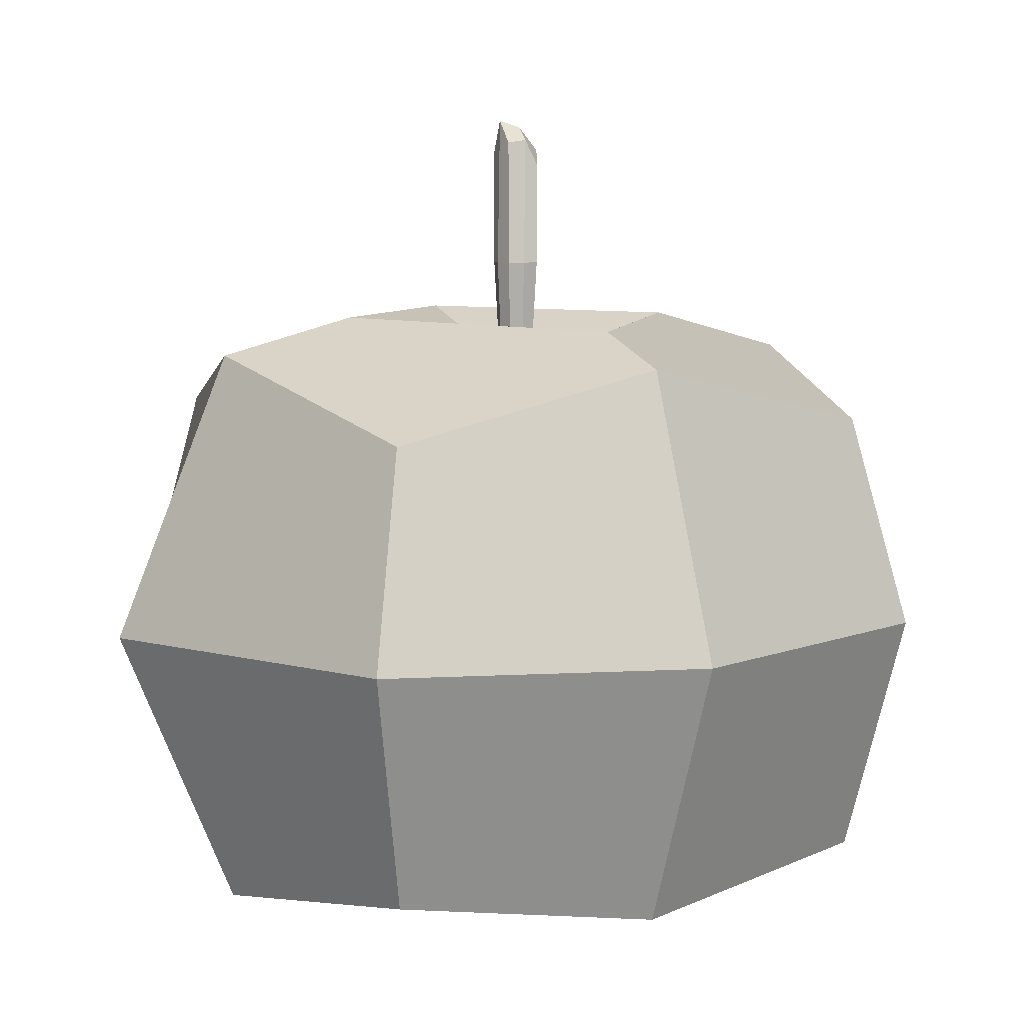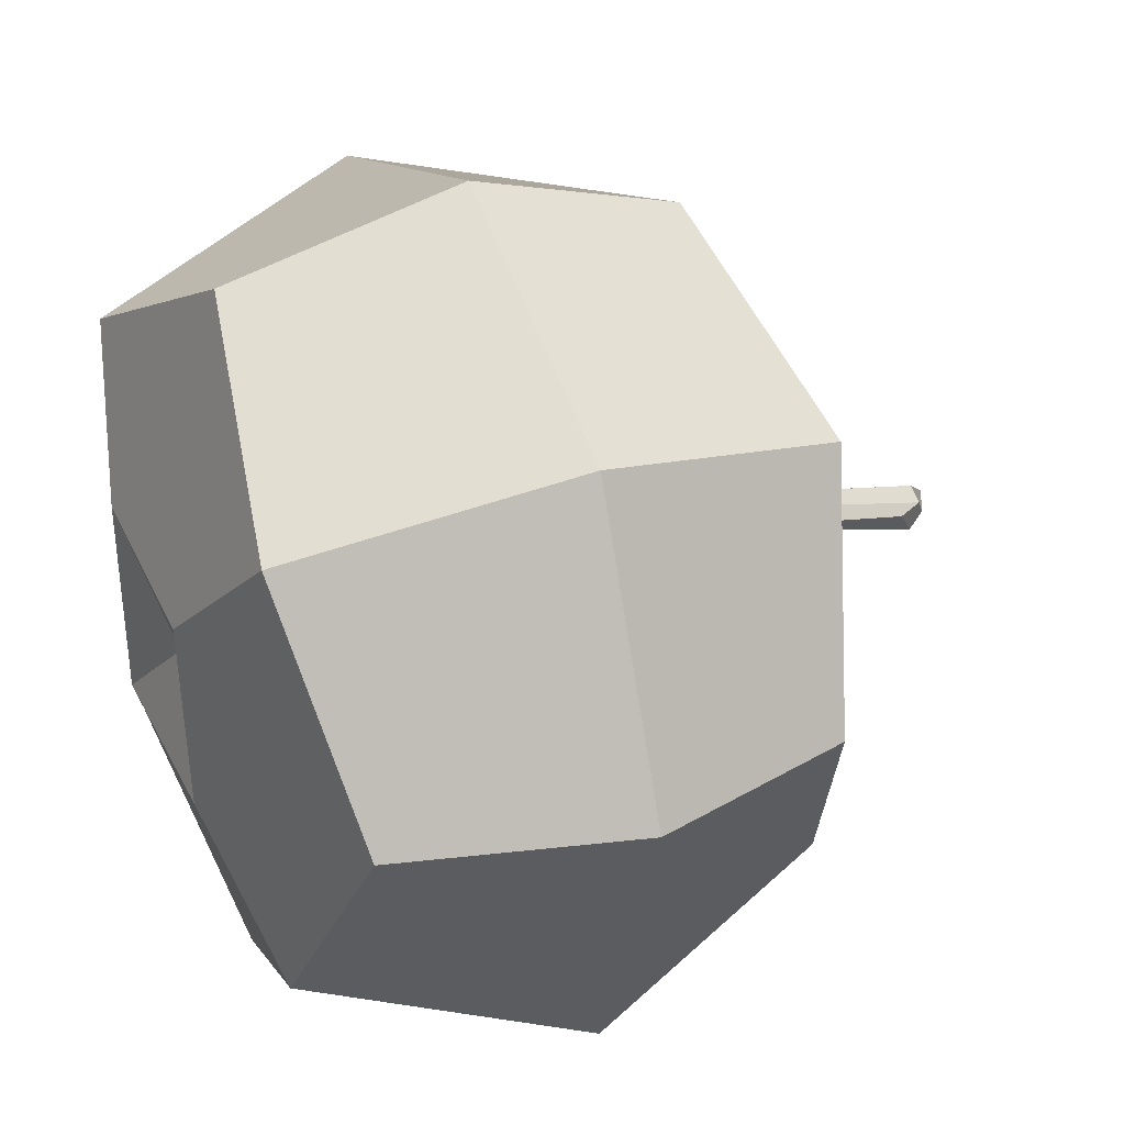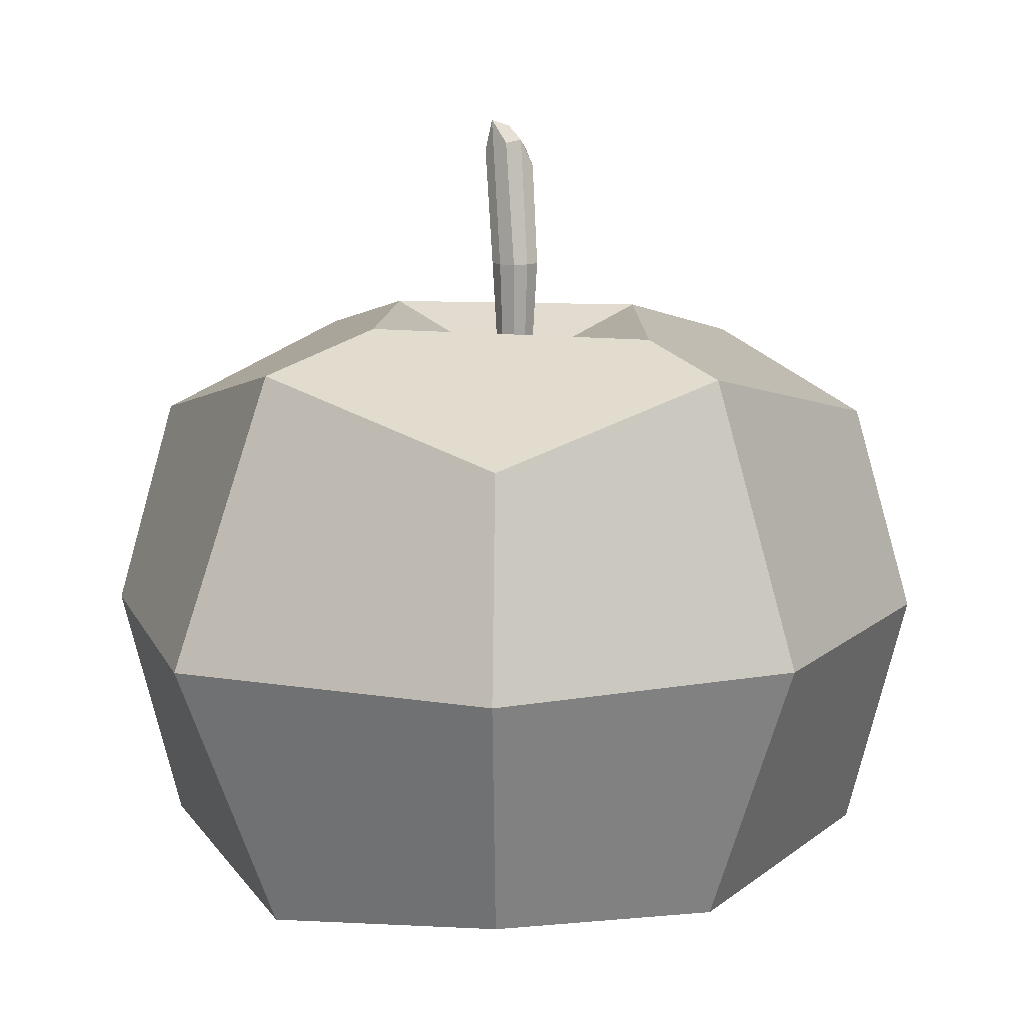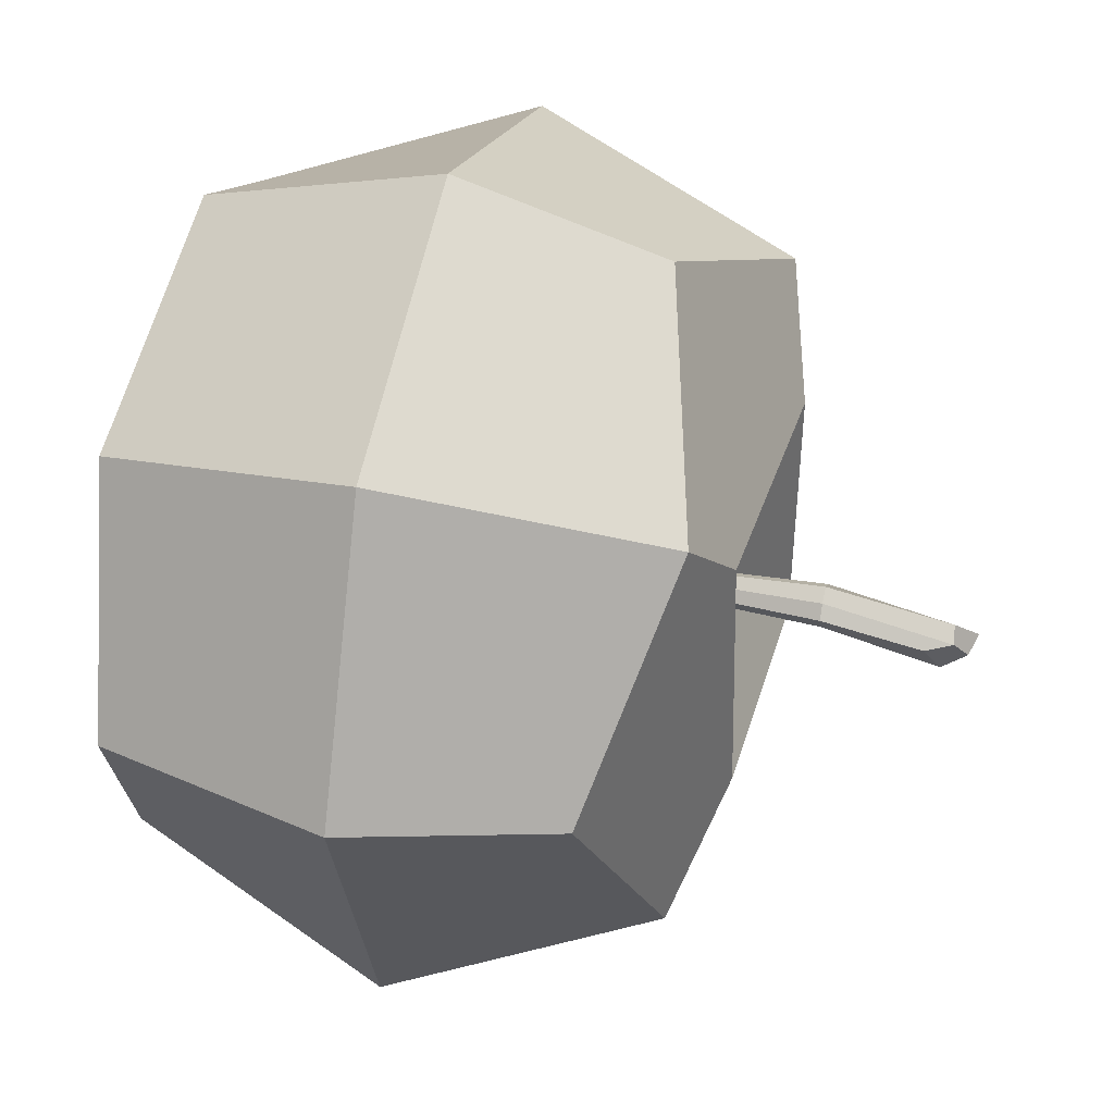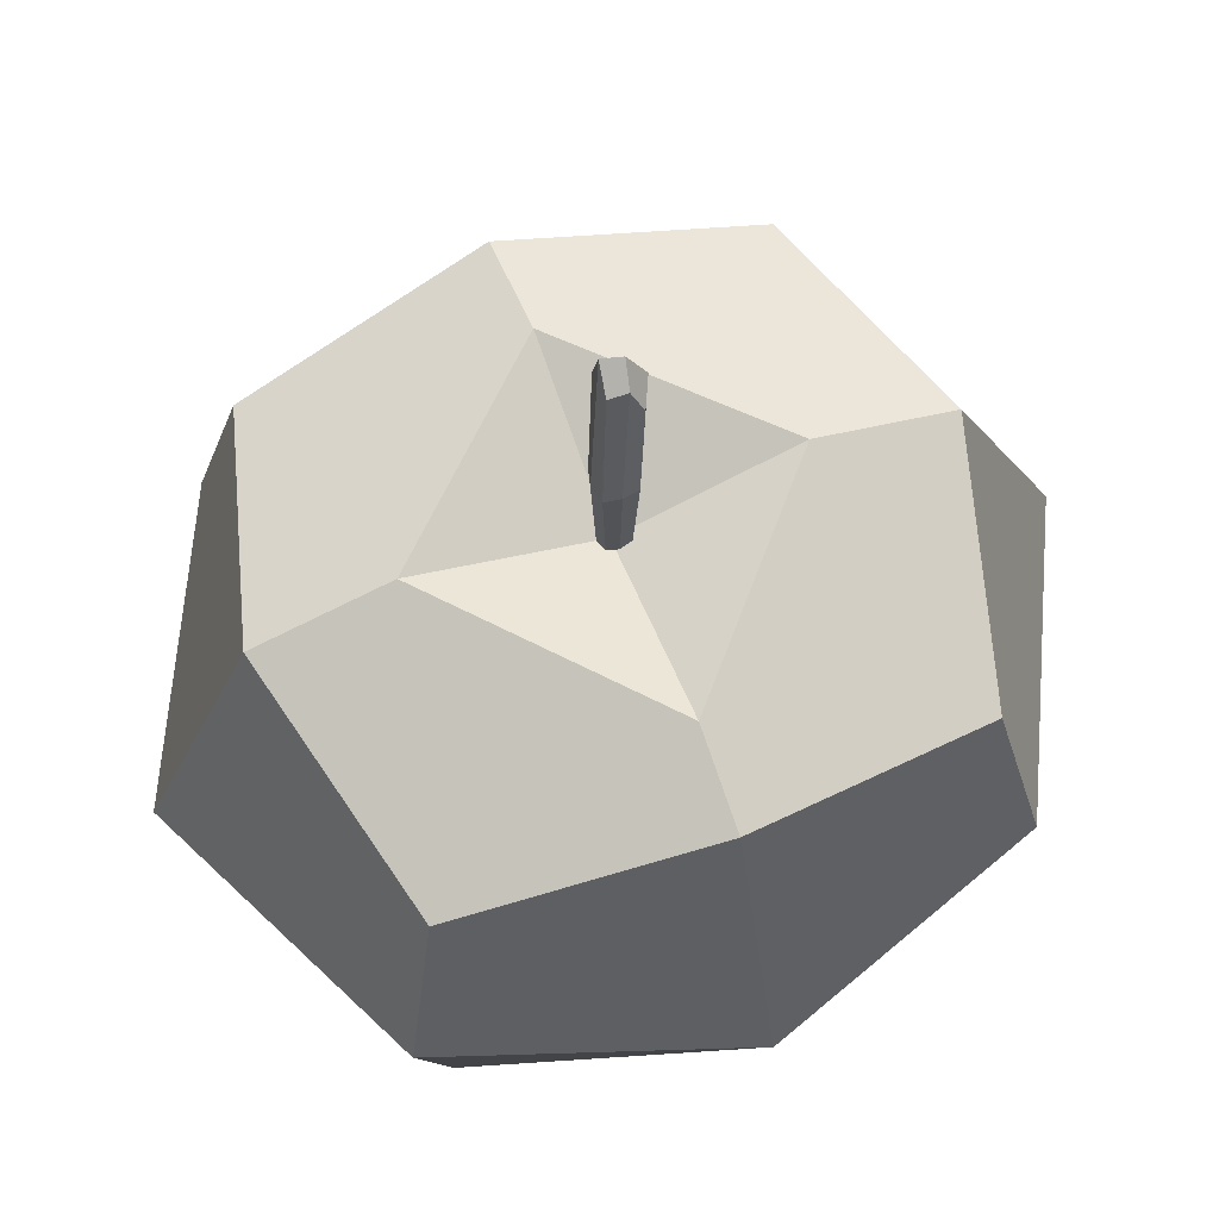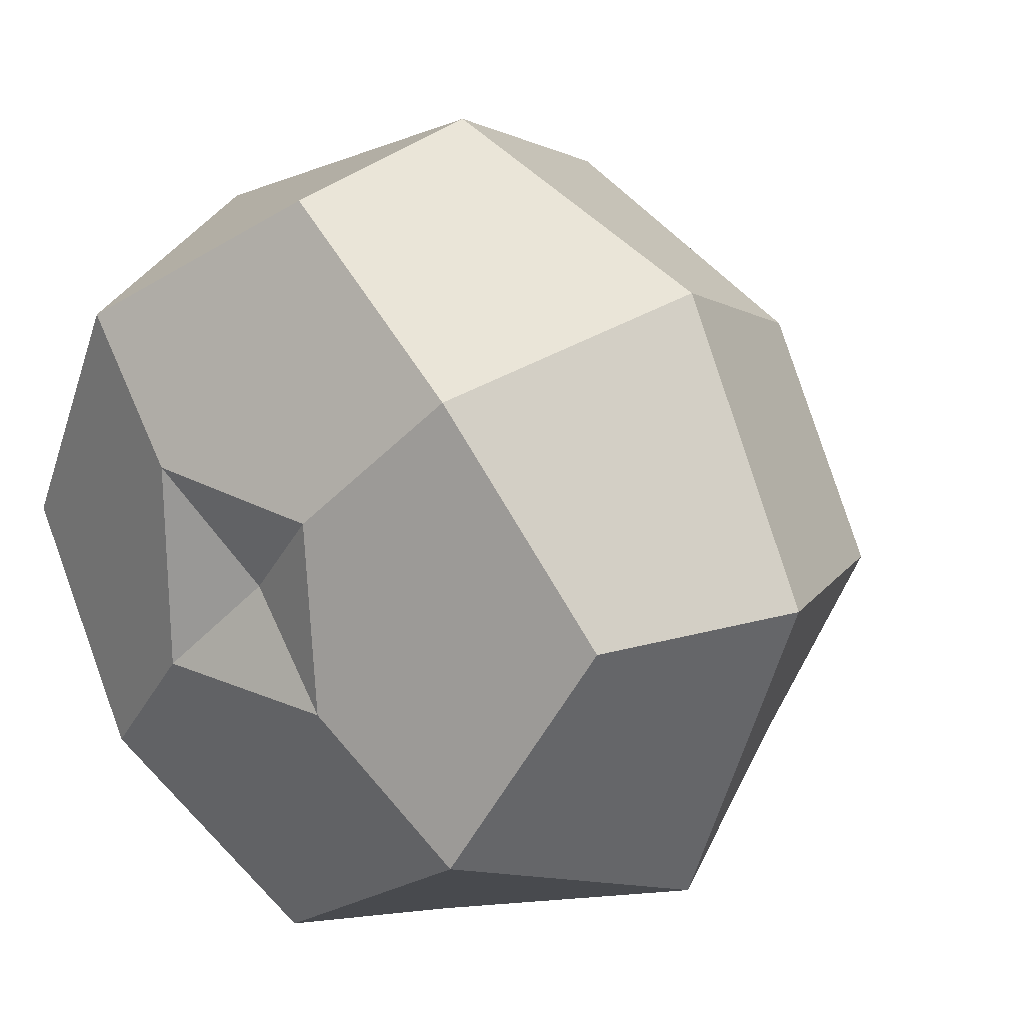
<metadata>
{"format":"obj","ext":"obj","renderer":"f3d","projection":"perspective","resolution":1024,"background":"white","views":[{"elev":8.3,"azim":19.1,"up":"+Y"},{"elev":31.1,"azim":66.0,"up":"+Z"},{"elev":11.7,"azim":4.4,"up":"+Y"},{"elev":37.7,"azim":105.1,"up":"+Z"},{"elev":66.7,"azim":26.0,"up":"+Y"},{"elev":13.6,"azim":38.7,"up":"+Z"}]}
</metadata>
<code>
o Cube.001_Cube.000
v 0.03399 -0.5306 -0.07091
v 0.03399 0.1822 -0.07091
v 0.5963 -0.5306 -0.6731
v 0.5963 0.1822 -0.6731
v 0.6362 -0.5306 0.4914
v 0.6362 0.1822 0.4914
v 1.198 -0.5306 -0.1108
v 1.198 0.1822 -0.1108
v -0.061 -0.1518 -0.06766
v 0.5931 -0.1518 -0.7681
v 1.293 -0.1518 -0.114
v 0.6394 -0.1518 0.5864
v 0.2688 0.2852 -0.4152
v 0.2688 -0.5889 -0.4152
v 0.9636 0.2852 0.2336
v 0.9636 -0.5889 0.2336
v 1.088 -0.1518 0.3501
v 0.1441 -0.1518 -0.5318
v 0.9718 0.2702 -0.4716
v 0.9718 -0.5876 -0.4716
v 0.2607 0.292 0.2899
v 0.2607 -0.6008 0.2899
v 0.1329 -0.1518 0.4267
v 1.1 -0.1518 -0.6084
v 0.6168 0.2492 -0.09142
v 0.6162 -0.6139 -0.09083
v 0.5934 0.2531 -0.09471
v 0.5679 0.6143 -0.1388
v 0.6198 0.2531 -0.123
v 0.6106 0.5754 -0.1651
v 0.6217 0.2531 -0.06833
v 0.6054 0.6291 -0.1038
v 0.6481 0.2531 -0.09658
v 0.6481 0.5902 -0.1301
v 0.5833 0.4295 -0.09437
v 0.6195 0.4295 -0.1331
v 0.6582 0.4295 -0.09693
v 0.622 0.4295 -0.05821
v 0.5854 0.616 -0.1647
v 0.6044 0.2343 -0.1109
v 0.6286 0.6331 -0.1243
v 0.637 0.2343 -0.08042
v 0.6431 0.4295 -0.07479
v 0.5984 0.4295 -0.1165
v 0.6332 0.6161 -0.1684
v 0.6374 0.2208 -0.1135
v 0.5793 0.6653 -0.1352
v 0.6041 0.2208 -0.07778
v 0.5979 0.4295 -0.07116
v 0.6436 0.4295 -0.1201
v 0.6056 0.6546 -0.158
v 0.6207 0.1971 -0.09564
v 0.7704 -0.6539 -0.2559
v 0.4569 -0.6581 0.07978
v 0.4633 -0.6537 -0.2337
v 0.7528 -0.6591 0.03665
v 0.4088 0.3454 0.1251
v 0.8525 0.3329 0.1282
v 0.4013 0.3387 -0.2932
v 0.8123 0.3346 -0.3069
f 18 10 3 14
f 24 11 7 20
f 17 12 5 16
f 23 9 1 22
f 26 53 56
f 25 60 59
f 21 2 9 23
f 15 6 12 17
f 19 8 11 24
f 13 4 10 18
f 2 13 18 9
f 8 15 17 11
f 21 57 59 13 2
f 22 54 56 16 5
f 11 17 16 7
f 9 18 14 1
f 1 14 55 54 22
f 6 15 58 57 21
f 4 19 24 10
f 6 21 23 12
f 15 8 19 60 58
f 14 3 20 53 55
f 12 23 22 5
f 10 24 20 3
f 56 53 20 7 16
f 54 55 26
f 56 54 26
f 55 53 26
f 57 58 25
f 58 60 25
f 59 57 25
f 59 60 19 4 13
f 44 36 29 40
f 50 37 33 46
f 43 38 31 42
f 49 35 27 48
f 52 46 33 42
f 51 45 30 39
f 47 28 35 49
f 41 32 38 43
f 45 34 37 50
f 39 30 36 44
f 28 39 44 35
f 34 41 43 37
f 47 51 39 28
f 48 52 42 31
f 37 43 42 33
f 35 44 40 27
f 27 40 52 48
f 32 41 51 47
f 30 45 50 36
f 32 47 49 38
f 41 34 45 51
f 40 29 46 52
f 38 49 48 31
f 36 50 46 29

</code>
